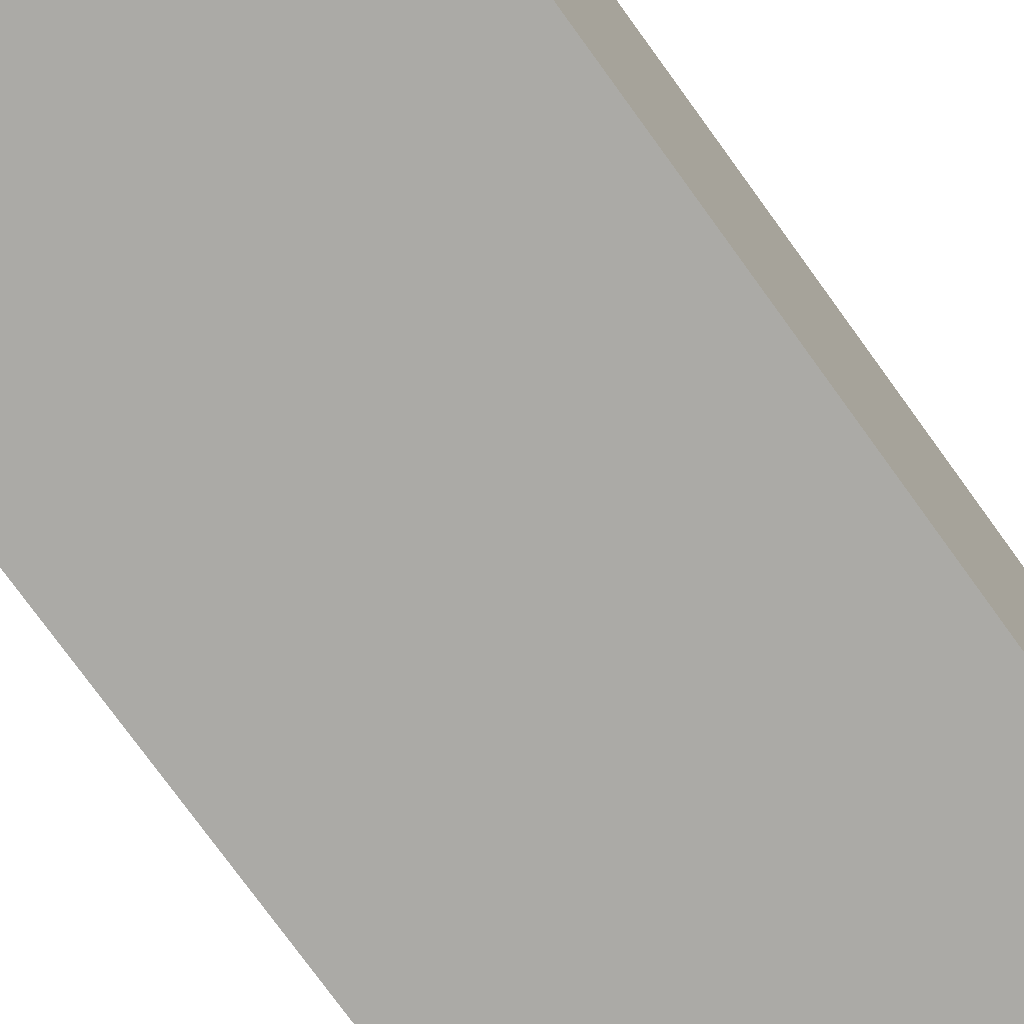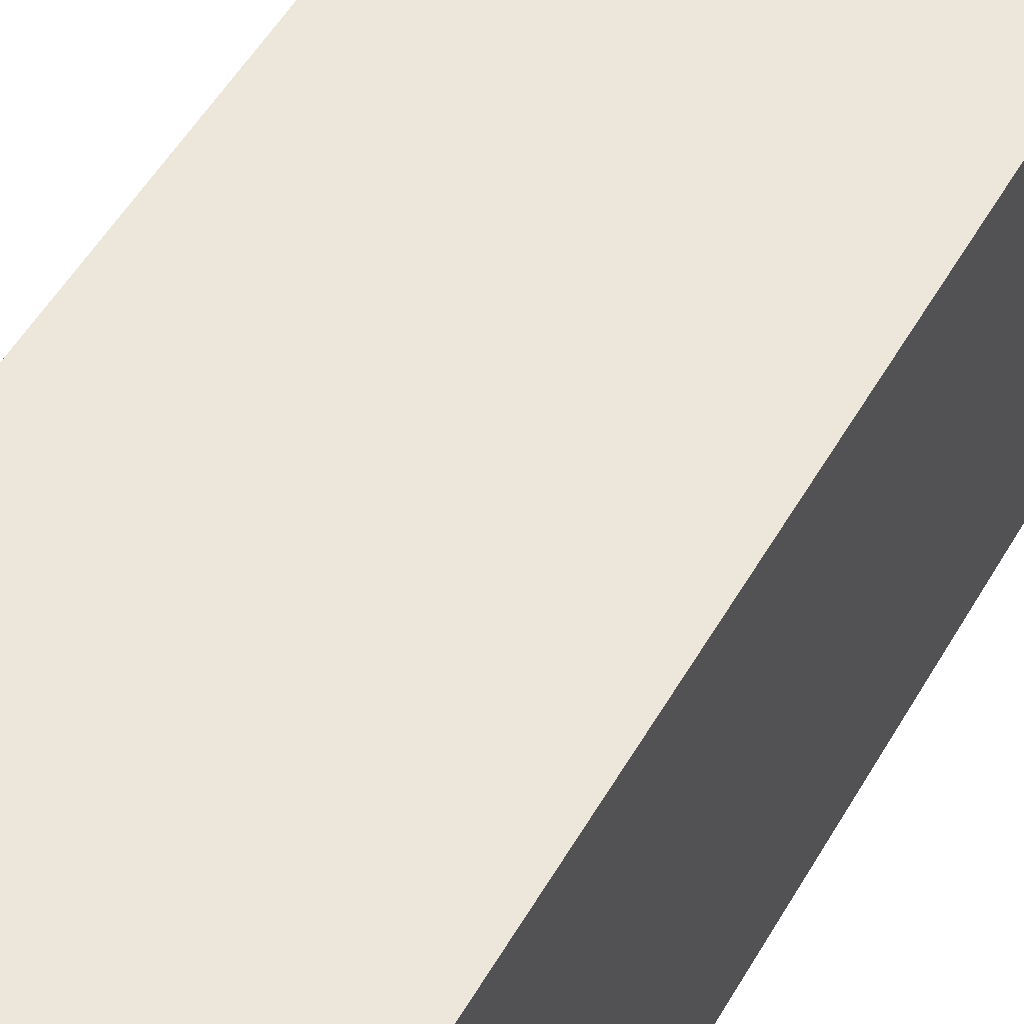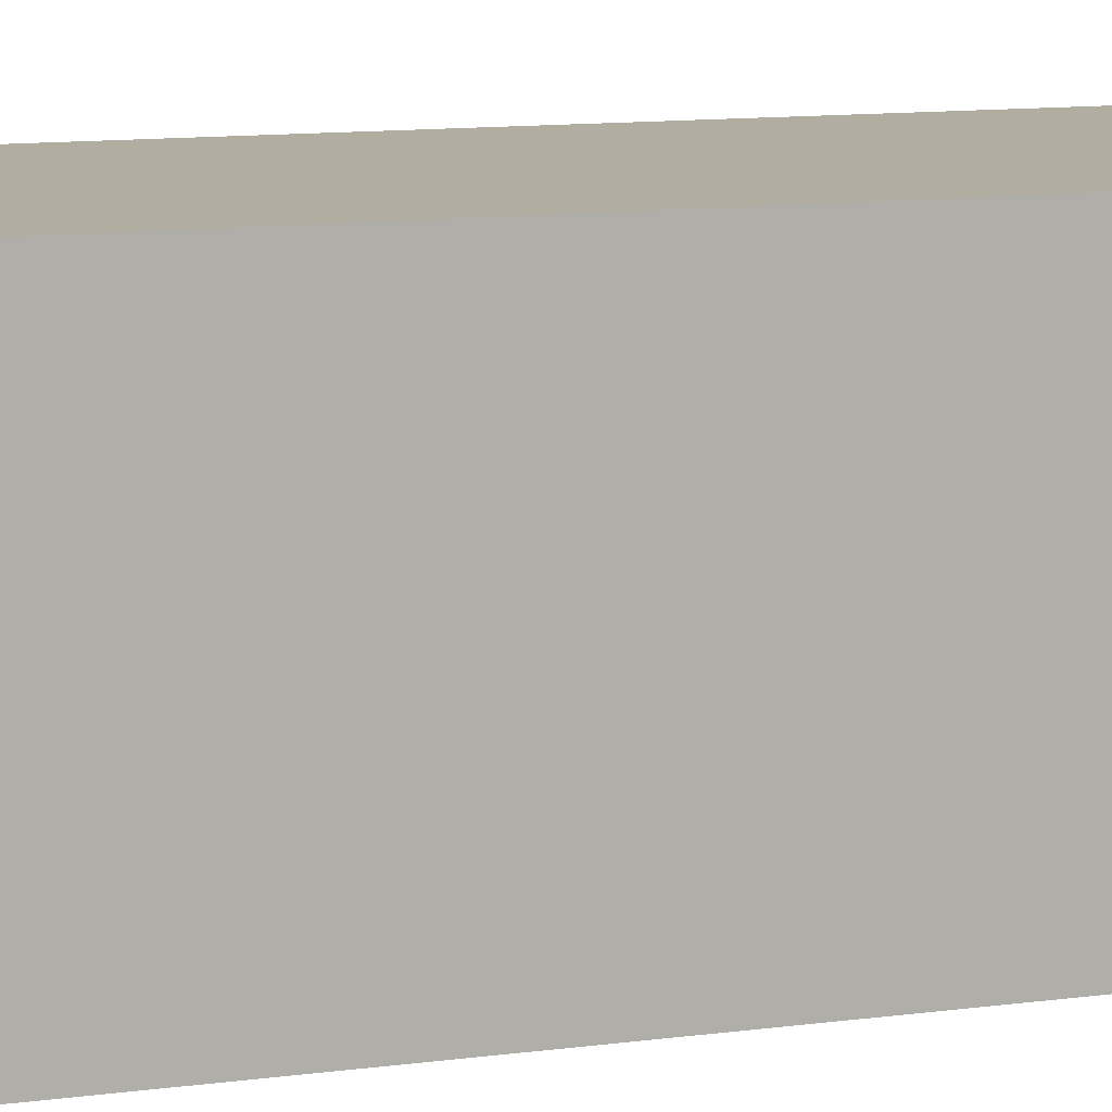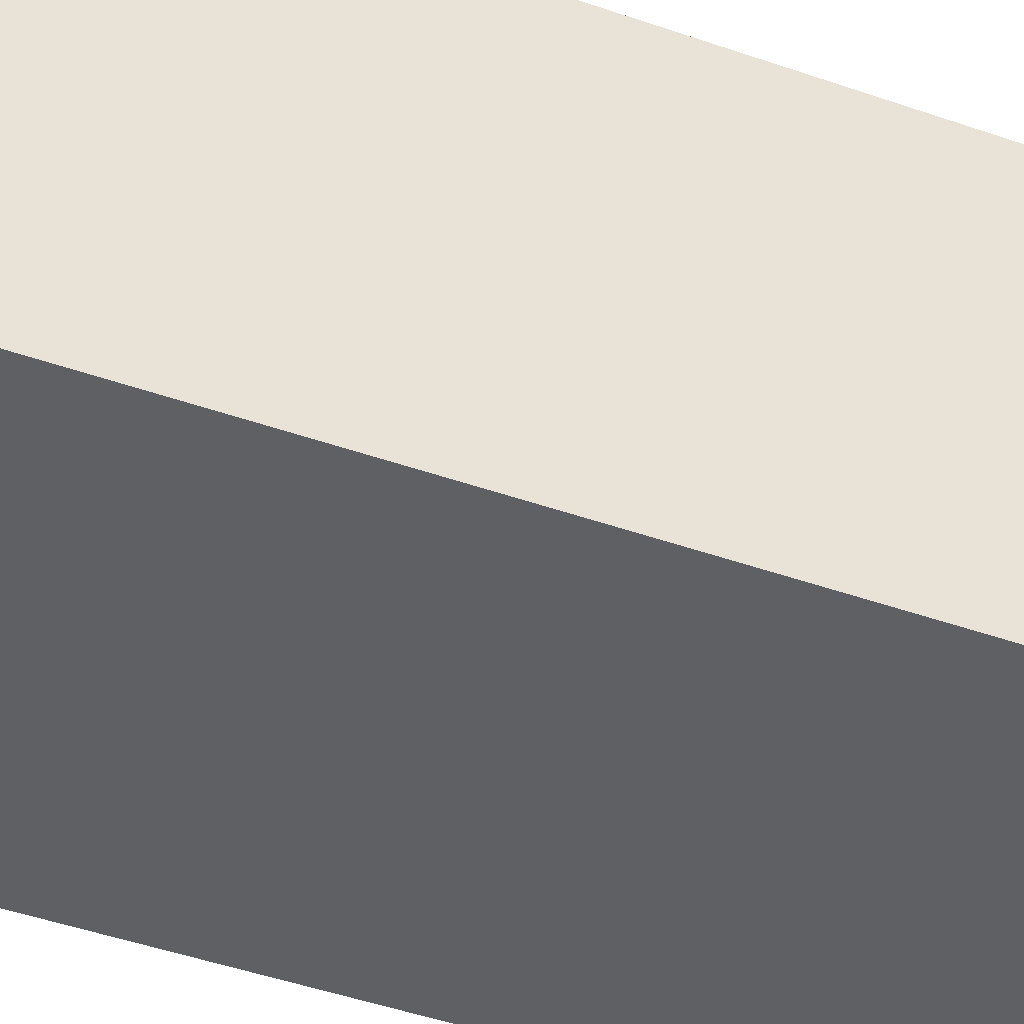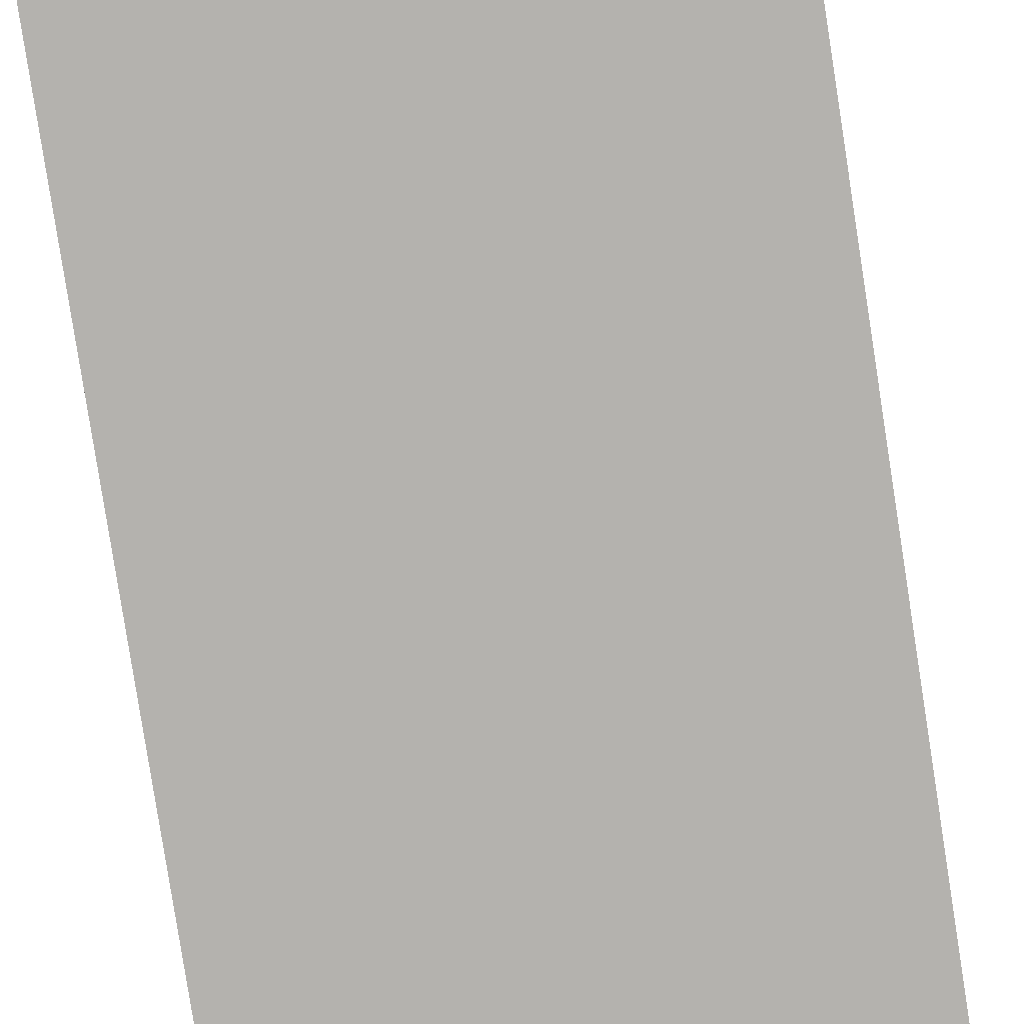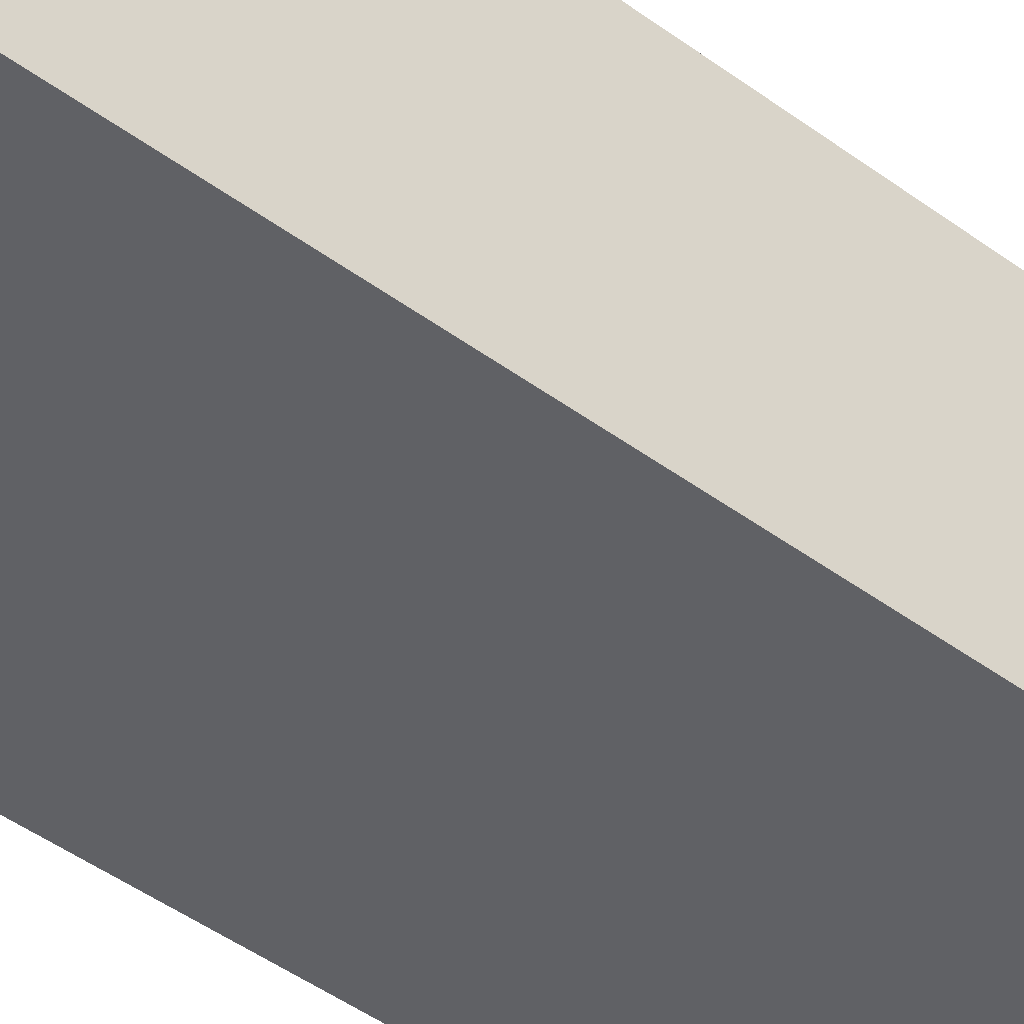
<metadata>
{"format":"obj","ext":"obj","renderer":"f3d","projection":"perspective","resolution":1024,"background":"white","views":[{"elev":-75.7,"azim":-144.2,"up":"+Z"},{"elev":51.3,"azim":28.9,"up":"+Z"},{"elev":10.5,"azim":70.4,"up":"+Z"},{"elev":-44.2,"azim":-112.5,"up":"+Z"},{"elev":-79.7,"azim":-171.2,"up":"+Z"},{"elev":-50.3,"azim":51.7,"up":"+Z"}]}
</metadata>
<code>
o Cube
v 10 58.72 -10
v 10 -1.279 -10
v 10 58.72 10
v 10 -1.279 10
v -10 58.72 -10
v -10 -1.279 -10
v -10 58.72 10
v -10 -1.279 10
v -10 -1.279 0
v 0 -1.279 -10
v 10 28.72 -10
v -10 28.72 10
v 10 28.72 10
v -10 28.72 -10
v 0 58.72 10
v 10 58.72 0
v 0 -1.279 10
v -10 58.72 0
v 0 58.72 -10
v 10 -1.279 0
v 0 28.72 -10
v 10 28.72 0
v -10 28.72 0
v 0 28.72 10
v -10 -1.279 5
v -5 -1.279 -10
v 10 13.72 -10
v -10 43.72 10
v 10 13.72 10
v -10 13.72 -10
v -5 58.72 10
v 10 58.72 5
v 5 -1.279 10
v -10 58.72 -5
v 5 58.72 -10
v 10 -1.279 -5
v -10 -1.279 -5
v 5 -1.279 -10
v 10 43.72 -10
v -10 13.72 10
v 10 43.72 10
v -10 43.72 -10
v 5 58.72 10
v 10 58.72 -5
v -5 -1.279 10
v -10 58.72 5
v -5 58.72 -10
v 10 -1.279 5
v 5 28.72 -10
v -5 28.72 -10
v 0 13.72 -10
v 0 43.72 -10
v 10 28.72 5
v 10 28.72 -5
v 10 13.72 0
v 10 43.72 0
v -10 28.72 -5
v -10 28.72 5
v -10 13.72 0
v -10 43.72 0
v -5 28.72 10
v 5 28.72 10
v 0 13.72 10
v 0 43.72 10
v 5 43.72 10
v 5 13.72 10
v -5 13.72 10
v -10 43.72 5
v -10 13.72 5
v -10 13.72 -5
v 10 43.72 -5
v 10 13.72 -5
v 10 13.72 5
v -5 43.72 -10
v -5 13.72 -10
v 5 13.72 -10
v 5 43.72 -10
v 10 43.72 5
v -10 43.72 -5
v -5 43.72 10
f 80 31 7 28
f 79 34 5 42
f 78 32 3 41
f 77 35 1 39
f 76 49 11 27
f 75 50 21 51
f 74 47 19 52
f 73 53 13 29
f 72 54 22 55
f 71 44 16 56
f 70 57 14 30
f 69 58 23 59
f 68 46 18 60
f 67 61 12 40
f 66 62 24 63
f 65 43 15 64
f 62 65 64 24
f 13 41 65 62
f 41 3 43 65
f 33 66 63 17
f 4 29 66 33
f 29 13 62 66
f 45 67 40 8
f 17 63 67 45
f 63 24 61 67
f 58 68 60 23
f 12 28 68 58
f 28 7 46 68
f 25 69 59 9
f 8 40 69 25
f 40 12 58 69
f 37 70 30 6
f 9 59 70 37
f 59 23 57 70
f 54 71 56 22
f 11 39 71 54
f 39 1 44 71
f 36 72 55 20
f 2 27 72 36
f 27 11 54 72
f 48 73 29 4
f 20 55 73 48
f 55 22 53 73
f 50 74 52 21
f 14 42 74 50
f 42 5 47 74
f 26 75 51 10
f 6 30 75 26
f 30 14 50 75
f 38 76 27 2
f 10 51 76 38
f 51 21 49 76
f 49 77 39 11
f 21 52 77 49
f 52 19 35 77
f 53 78 41 13
f 22 56 78 53
f 56 16 32 78
f 57 79 42 14
f 23 60 79 57
f 60 18 34 79
f 61 80 28 12
f 24 64 80 61
f 64 15 31 80

</code>
